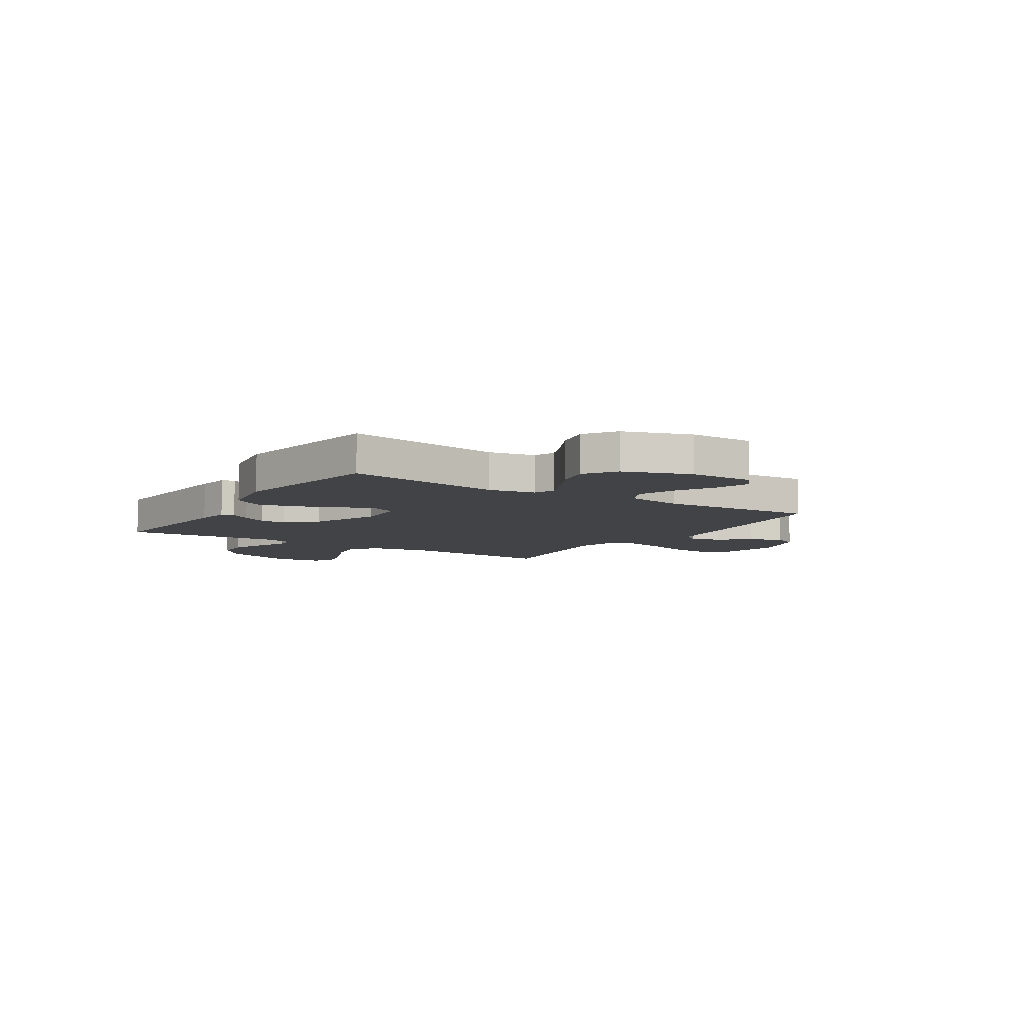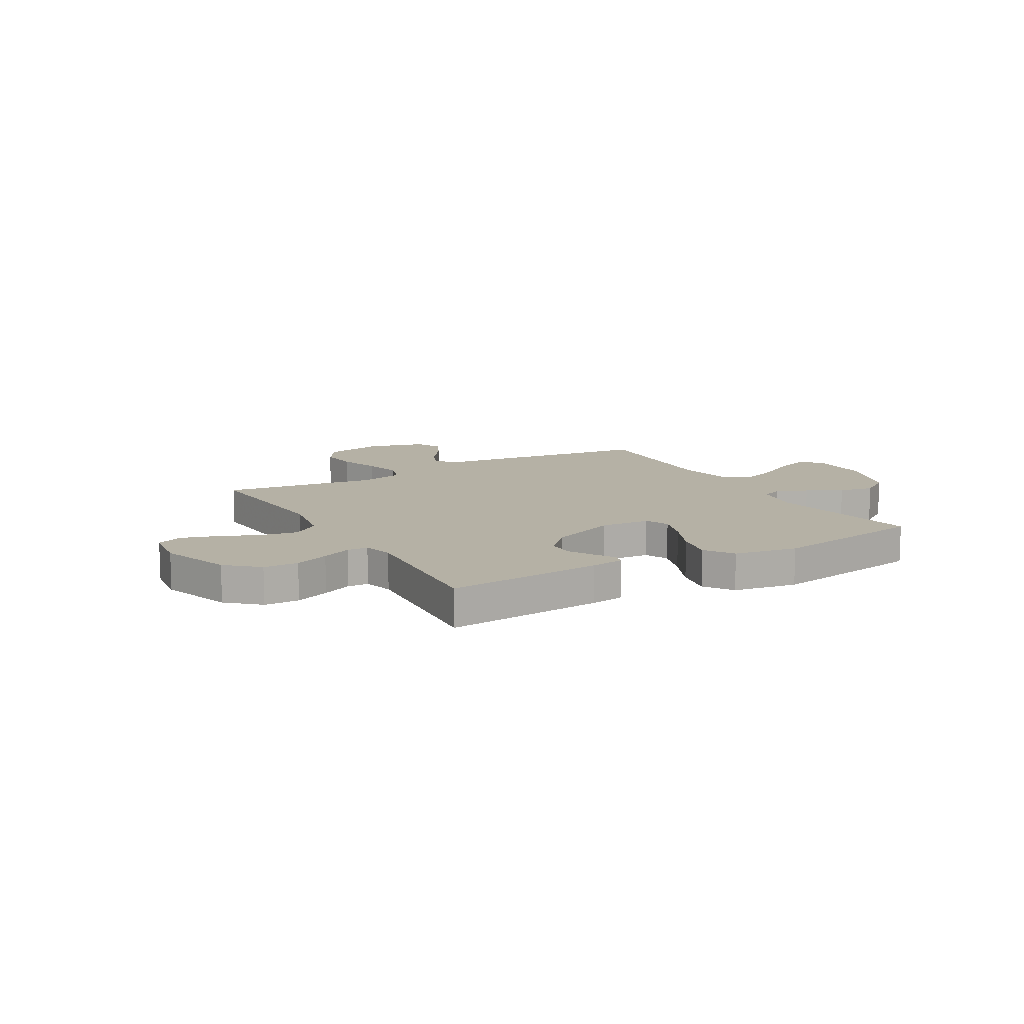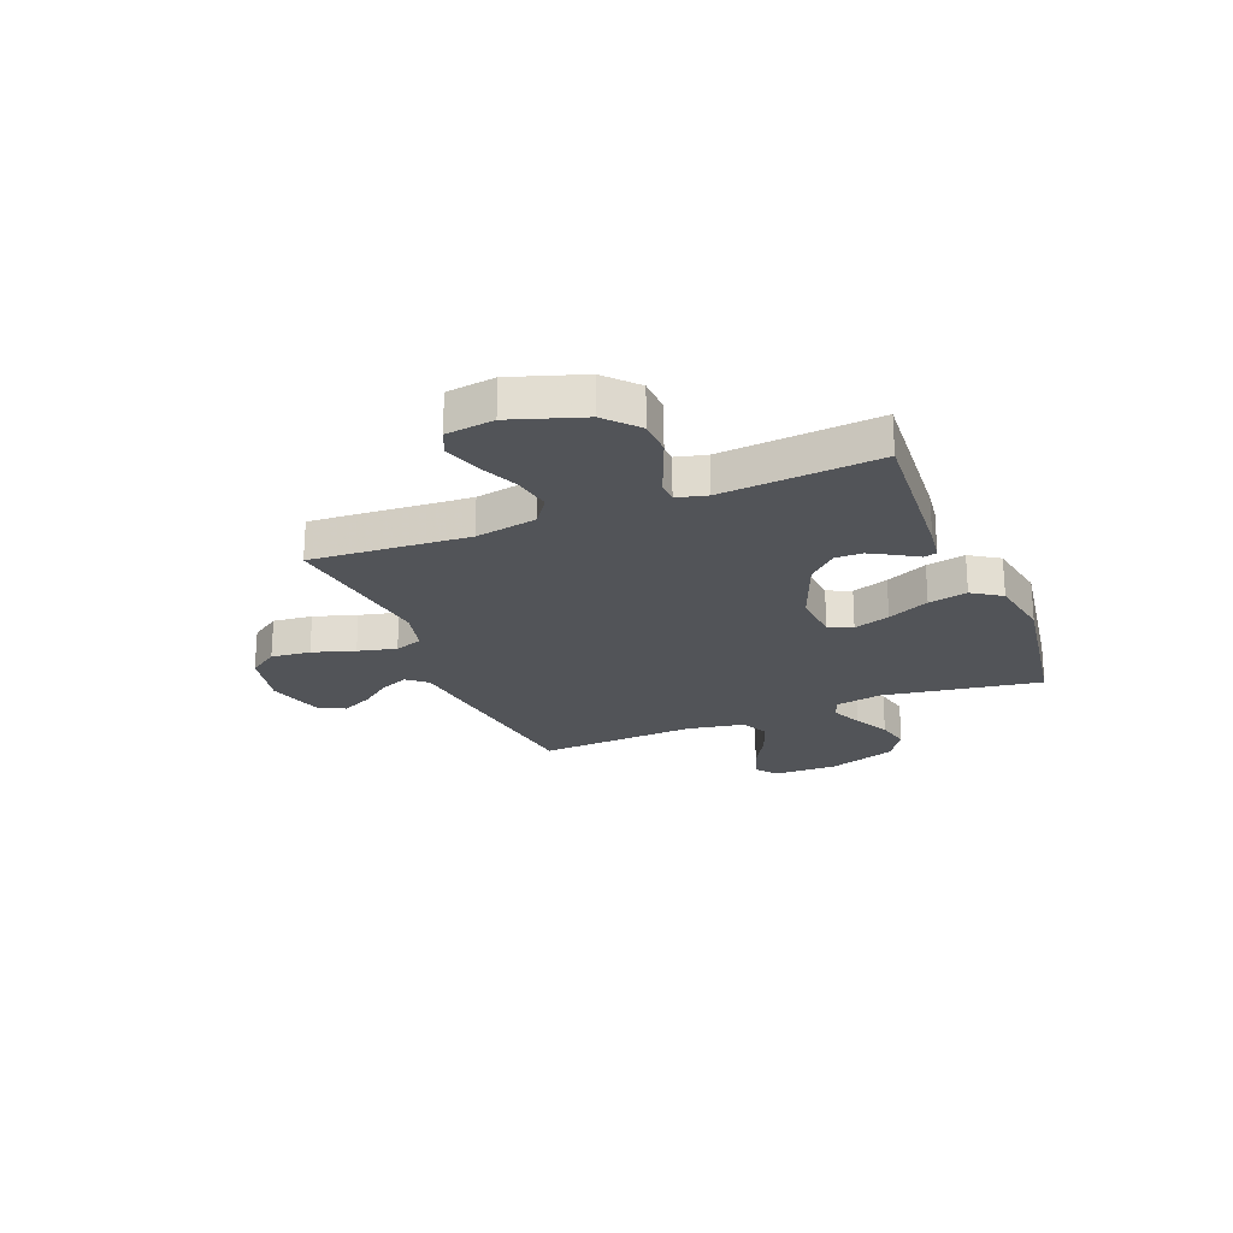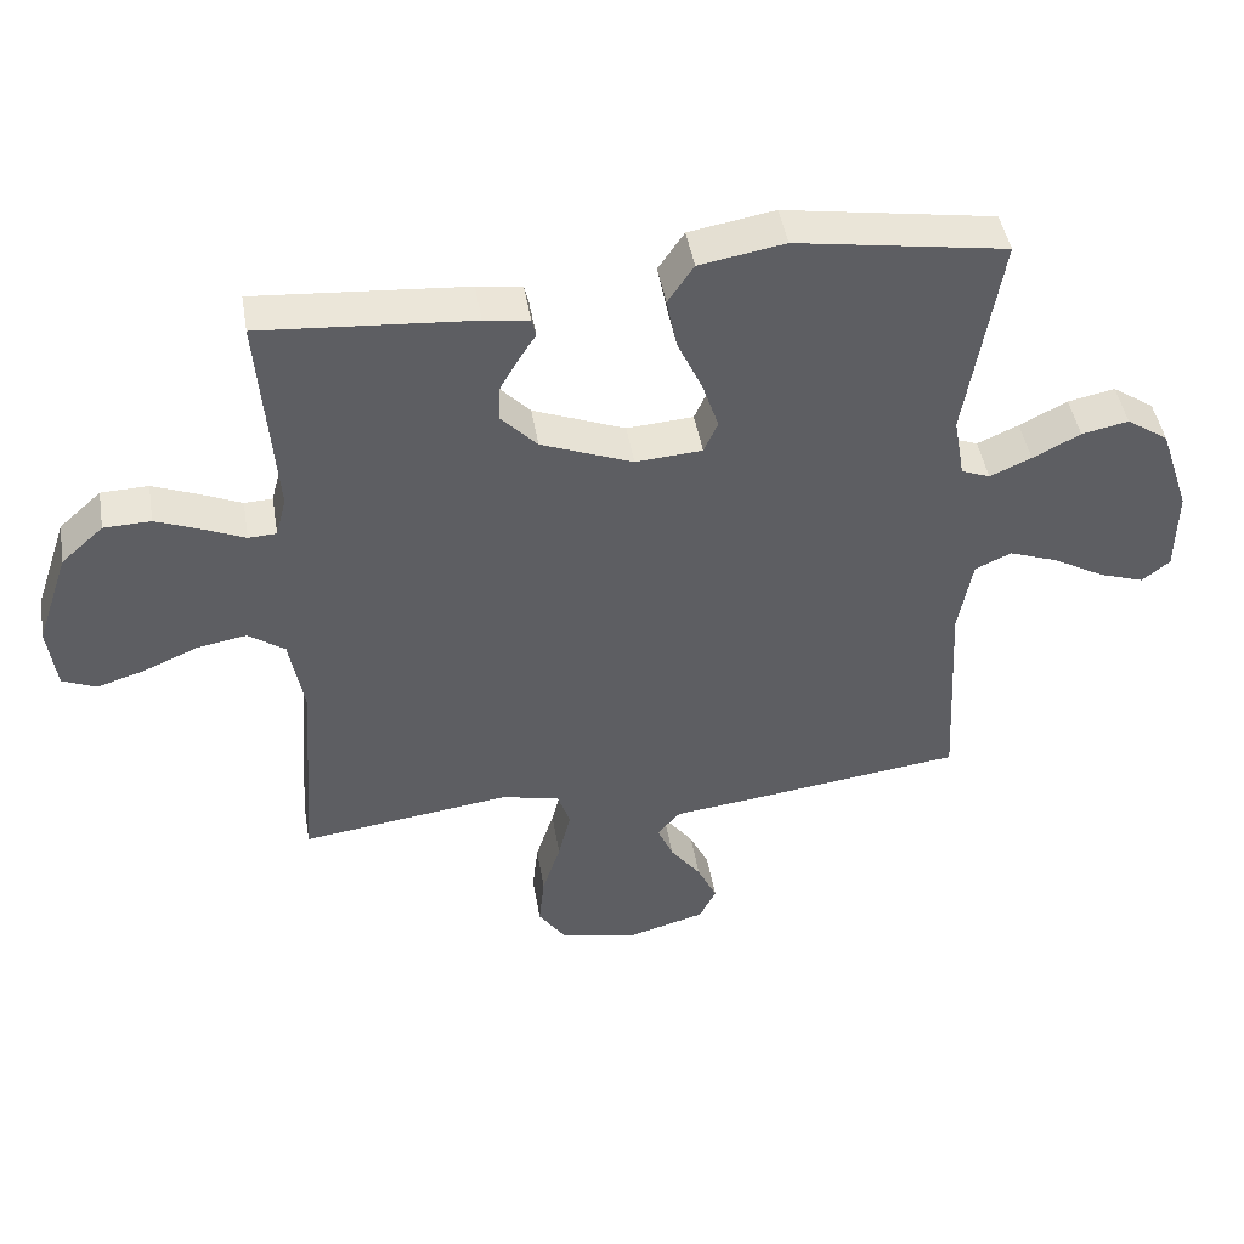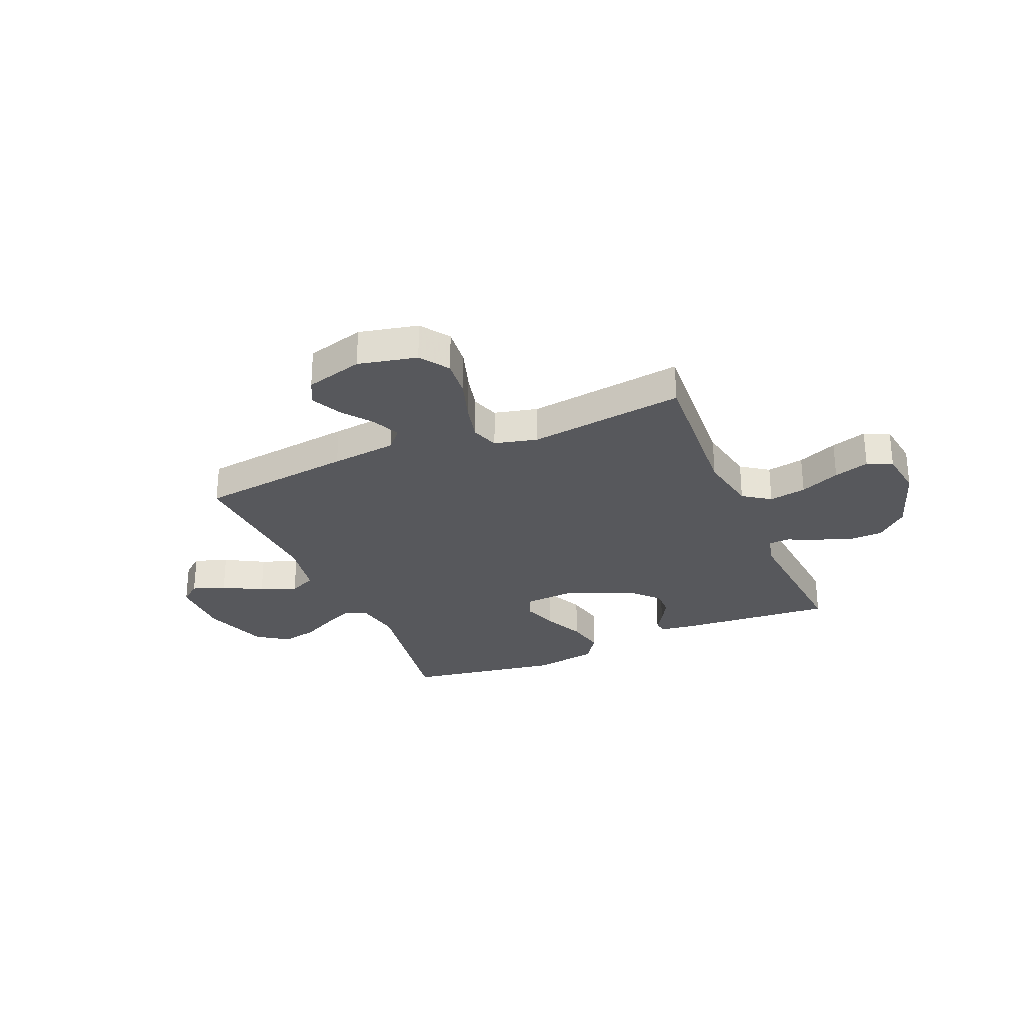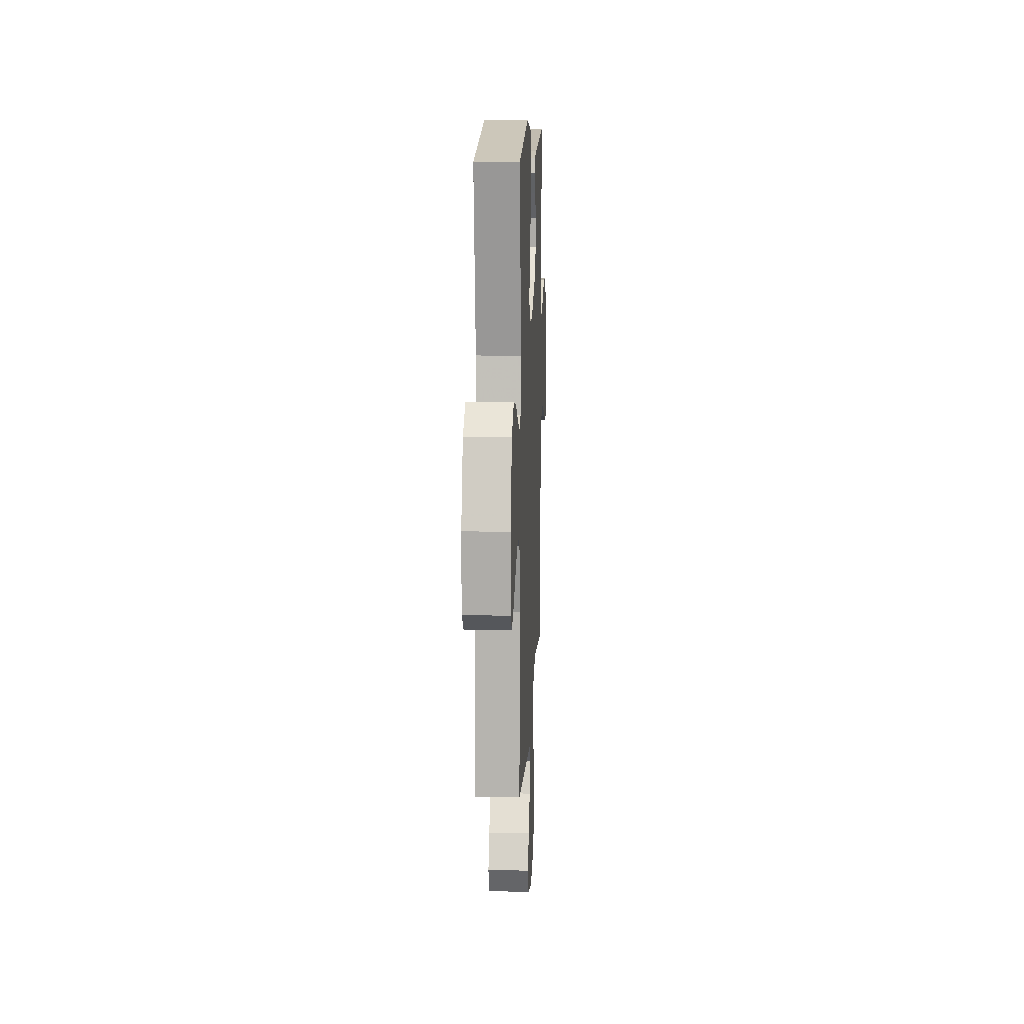
<metadata>
{"format":"obj","ext":"obj","renderer":"f3d","projection":"perspective","resolution":1024,"background":"white","views":[{"elev":-7.5,"azim":57.4,"up":"+Y"},{"elev":11.9,"azim":-30.0,"up":"+Y"},{"elev":-22.9,"azim":-67.8,"up":"+Y"},{"elev":45.7,"azim":-9.6,"up":"+Z"},{"elev":-28.4,"azim":-156.8,"up":"+Y"},{"elev":12.1,"azim":92.6,"up":"+Z"}]}
</metadata>
<code>
v 0.5 0.07 -0.5
v 0.2 0.07 -0.538
v 0.073 0.07 -0.553
v 0.04 0.07 -0.591
v 0.063 0.07 -0.644
v 0.107 0.07 -0.703
v 0.135 0.07 -0.762
v 0.111 0.07 -0.811
v 0 0.07 -0.842
v -0.113 0.07 -0.817
v -0.151 0.07 -0.761
v -0.143 0.07 -0.686
v -0.117 0.07 -0.606
v -0.099 0.07 -0.533
v -0.117 0.07 -0.48
v -0.2 0.07 -0.46
v -0.5 0.07 -0.5
v -0.478 0.07 -0.2
v -0.499 0.07 -0.083
v -0.551 0.07 -0.046
v -0.623 0.07 -0.059
v -0.7 0.07 -0.092
v -0.768 0.07 -0.113
v -0.816 0.07 -0.092
v -0.828 0.07 0
v -0.782 0.07 0.136
v -0.722 0.07 0.19
v -0.655 0.07 0.192
v -0.589 0.07 0.166
v -0.532 0.07 0.141
v -0.492 0.07 0.143
v -0.477 0.07 0.2
v -0.5 0.07 0.5
v -0.2 0.07 0.476
v -0.136 0.07 0.467
v -0.13 0.07 0.442
v -0.154 0.07 0.404
v -0.181 0.07 0.357
v -0.182 0.07 0.305
v -0.131 0.07 0.251
v 0 0.07 0.199
v 0.095 0.07 0.206
v 0.115 0.07 0.251
v 0.092 0.07 0.32
v 0.056 0.07 0.399
v 0.041 0.07 0.473
v 0.078 0.07 0.528
v 0.2 0.07 0.549
v 0.5 0.07 0.5
v 0.451 0.07 0.2
v 0.467 0.07 0.11
v 0.508 0.07 0.094
v 0.567 0.07 0.12
v 0.635 0.07 0.155
v 0.702 0.07 0.169
v 0.762 0.07 0.128
v 0.805 0.07 0
v 0.804 0.07 -0.123
v 0.764 0.07 -0.155
v 0.7 0.07 -0.133
v 0.626 0.07 -0.091
v 0.556 0.07 -0.065
v 0.504 0.07 -0.089
v 0.484 0.07 -0.2
v 0.5 0 -0.5
v 0.2 0 -0.538
v 0.073 0 -0.553
v 0.04 0 -0.591
v 0.063 0 -0.644
v 0.107 0 -0.703
v 0.135 0 -0.762
v 0.111 0 -0.811
v 0 0 -0.842
v -0.113 0 -0.817
v -0.151 0 -0.761
v -0.143 0 -0.686
v -0.117 0 -0.606
v -0.099 0 -0.533
v -0.117 0 -0.48
v -0.2 0 -0.46
v -0.5 0 -0.5
v -0.478 0 -0.2
v -0.499 0 -0.083
v -0.551 0 -0.046
v -0.623 0 -0.059
v -0.7 0 -0.092
v -0.768 0 -0.113
v -0.816 0 -0.092
v -0.828 0 0
v -0.782 0 0.136
v -0.722 0 0.19
v -0.655 0 0.192
v -0.589 0 0.166
v -0.532 0 0.141
v -0.492 0 0.143
v -0.477 0 0.2
v -0.5 0 0.5
v -0.2 0 0.476
v -0.136 0 0.467
v -0.13 0 0.442
v -0.154 0 0.404
v -0.181 0 0.357
v -0.182 0 0.305
v -0.131 0 0.251
v 0 0 0.199
v 0.095 0 0.206
v 0.115 0 0.251
v 0.092 0 0.32
v 0.056 0 0.399
v 0.041 0 0.473
v 0.078 0 0.528
v 0.2 0 0.549
v 0.5 0 0.5
v 0.451 0 0.2
v 0.467 0 0.11
v 0.508 0 0.094
v 0.567 0 0.12
v 0.635 0 0.155
v 0.702 0 0.169
v 0.762 0 0.128
v 0.805 0 0
v 0.804 0 -0.123
v 0.764 0 -0.155
v 0.7 0 -0.133
v 0.626 0 -0.091
v 0.556 0 -0.065
v 0.504 0 -0.089
v 0.484 0 -0.2
f 59 60 61
f 58 59 61
f 57 58 61
f 56 57 61
f 55 56 61
f 54 55 61
f 53 54 61
f 52 53 61 62
f 51 52 62 63
f 48 49 50
f 47 48 50
f 46 47 50
f 45 46 50
f 44 45 50
f 43 44 50 51
f 51 63 64
f 43 51 64
f 42 43 64
f 35 36 37
f 34 35 37
f 33 34 37
f 32 33 37
f 31 32 37 38
f 28 29 30
f 27 28 30
f 26 27 30
f 25 26 30
f 24 25 30
f 23 24 30
f 22 23 30
f 21 22 30
f 20 21 30 31
f 31 38 39
f 20 31 39
f 19 20 39
f 16 17 18
f 19 39 40
f 18 19 40
f 16 18 40
f 15 16 40
f 11 12 13
f 10 11 13
f 9 10 13
f 8 9 13
f 7 8 13
f 6 7 13
f 5 6 13
f 4 5 13 14
f 1 2 3
f 64 1 3
f 42 64 3
f 41 42 3
f 15 40 41
f 14 15 41
f 4 14 41
f 3 4 41
f 125 124 123
f 125 123 122
f 125 122 121
f 125 121 120
f 125 120 119
f 125 119 118
f 125 118 117
f 126 125 117 116
f 127 126 116 115
f 114 113 112
f 114 112 111
f 114 111 110
f 114 110 109
f 114 109 108
f 115 114 108 107
f 128 127 115
f 128 115 107
f 128 107 106
f 101 100 99
f 101 99 98
f 101 98 97
f 101 97 96
f 102 101 96 95
f 94 93 92
f 94 92 91
f 94 91 90
f 94 90 89
f 94 89 88
f 94 88 87
f 94 87 86
f 94 86 85
f 95 94 85 84
f 103 102 95
f 103 95 84
f 103 84 83
f 82 81 80
f 104 103 83
f 104 83 82
f 104 82 80
f 104 80 79
f 77 76 75
f 77 75 74
f 77 74 73
f 77 73 72
f 77 72 71
f 77 71 70
f 77 70 69
f 78 77 69 68
f 67 66 65
f 67 65 128
f 67 128 106
f 67 106 105
f 105 104 79
f 105 79 78
f 105 78 68
f 105 68 67
f 1 65 66 2
f 2 66 67 3
f 3 67 68 4
f 4 68 69 5
f 5 69 70 6
f 6 70 71 7
f 7 71 72 8
f 8 72 73 9
f 9 73 74 10
f 10 74 75 11
f 11 75 76 12
f 12 76 77 13
f 13 77 78 14
f 14 78 79 15
f 15 79 80 16
f 16 80 81 17
f 17 81 82 18
f 18 82 83 19
f 19 83 84 20
f 20 84 85 21
f 21 85 86 22
f 22 86 87 23
f 23 87 88 24
f 24 88 89 25
f 25 89 90 26
f 26 90 91 27
f 27 91 92 28
f 28 92 93 29
f 29 93 94 30
f 30 94 95 31
f 31 95 96 32
f 32 96 97 33
f 33 97 98 34
f 34 98 99 35
f 35 99 100 36
f 36 100 101 37
f 37 101 102 38
f 38 102 103 39
f 39 103 104 40
f 40 104 105 41
f 41 105 106 42
f 42 106 107 43
f 43 107 108 44
f 44 108 109 45
f 45 109 110 46
f 46 110 111 47
f 47 111 112 48
f 48 112 113 49
f 49 113 114 50
f 50 114 115 51
f 51 115 116 52
f 52 116 117 53
f 53 117 118 54
f 54 118 119 55
f 55 119 120 56
f 56 120 121 57
f 57 121 122 58
f 58 122 123 59
f 59 123 124 60
f 60 124 125 61
f 61 125 126 62
f 62 126 127 63
f 63 127 128 64
f 64 128 65 1

</code>
